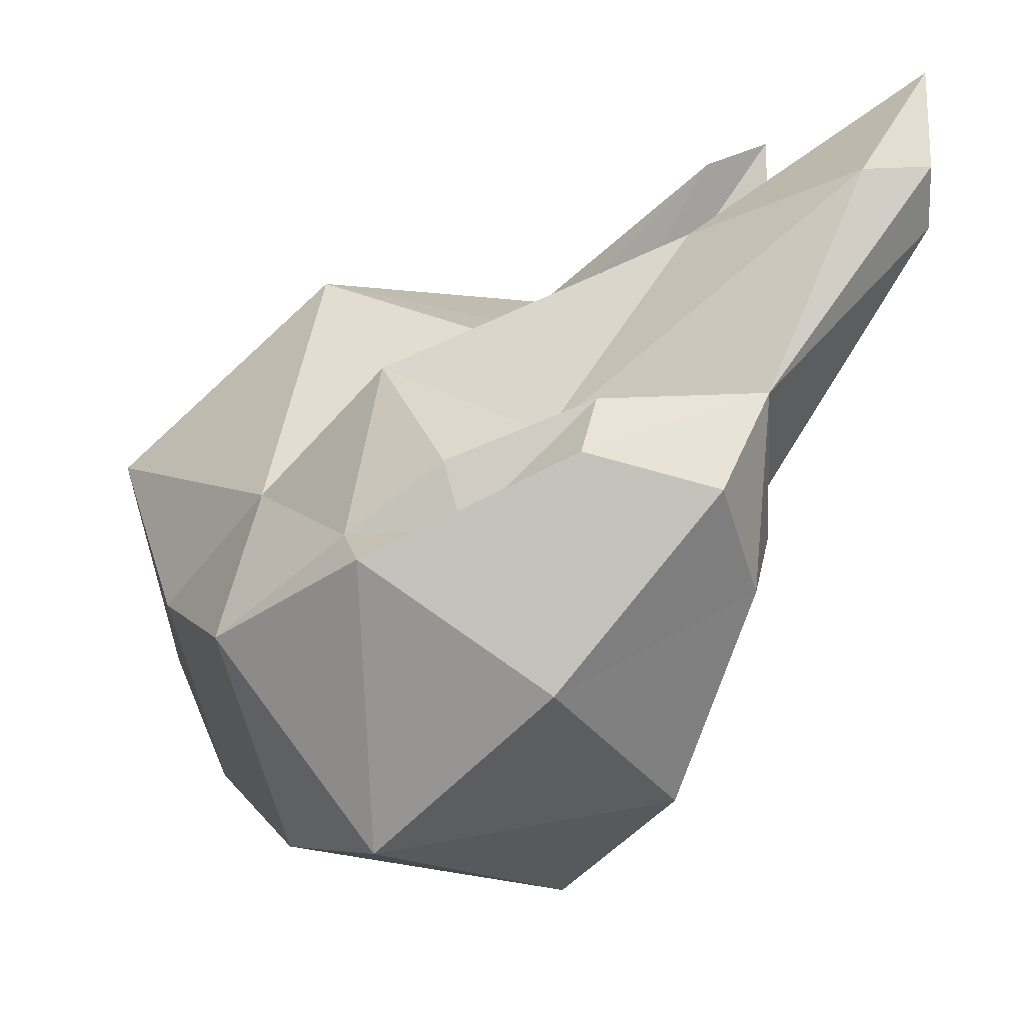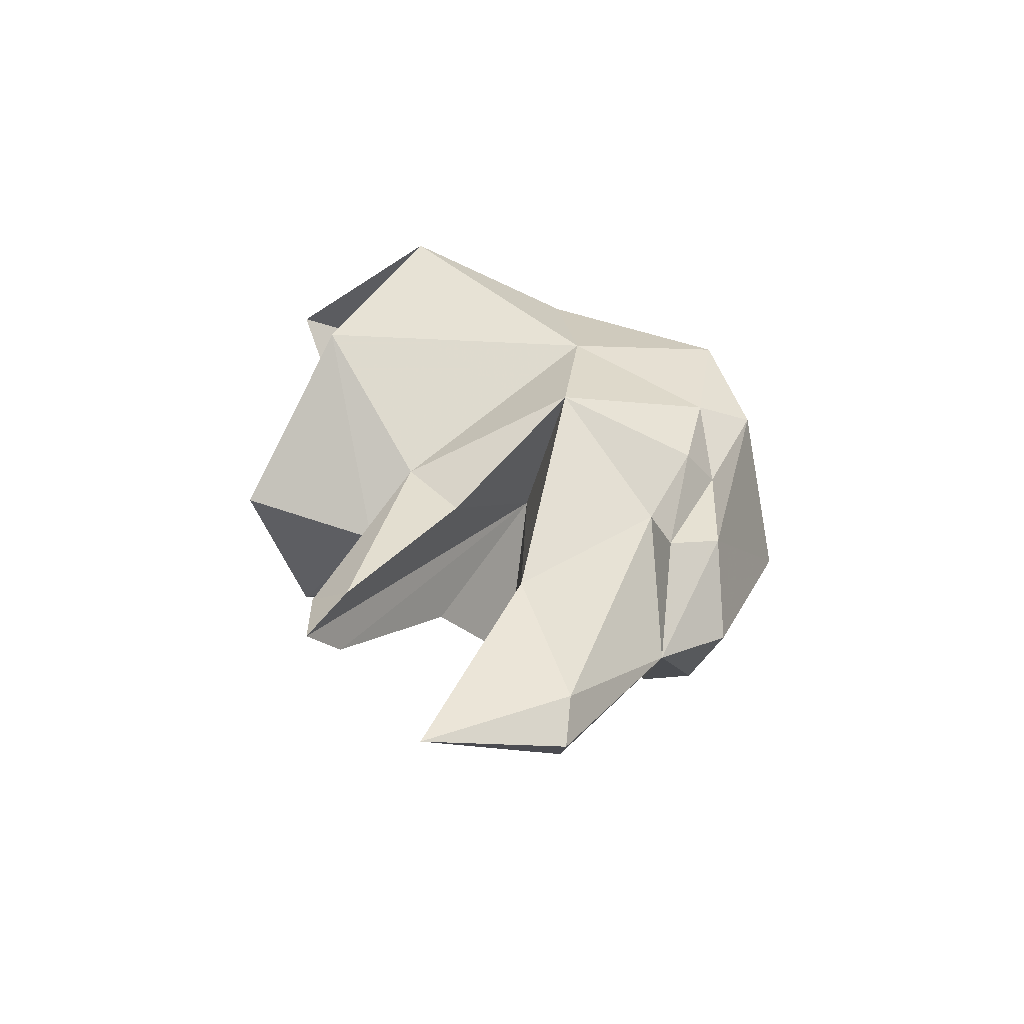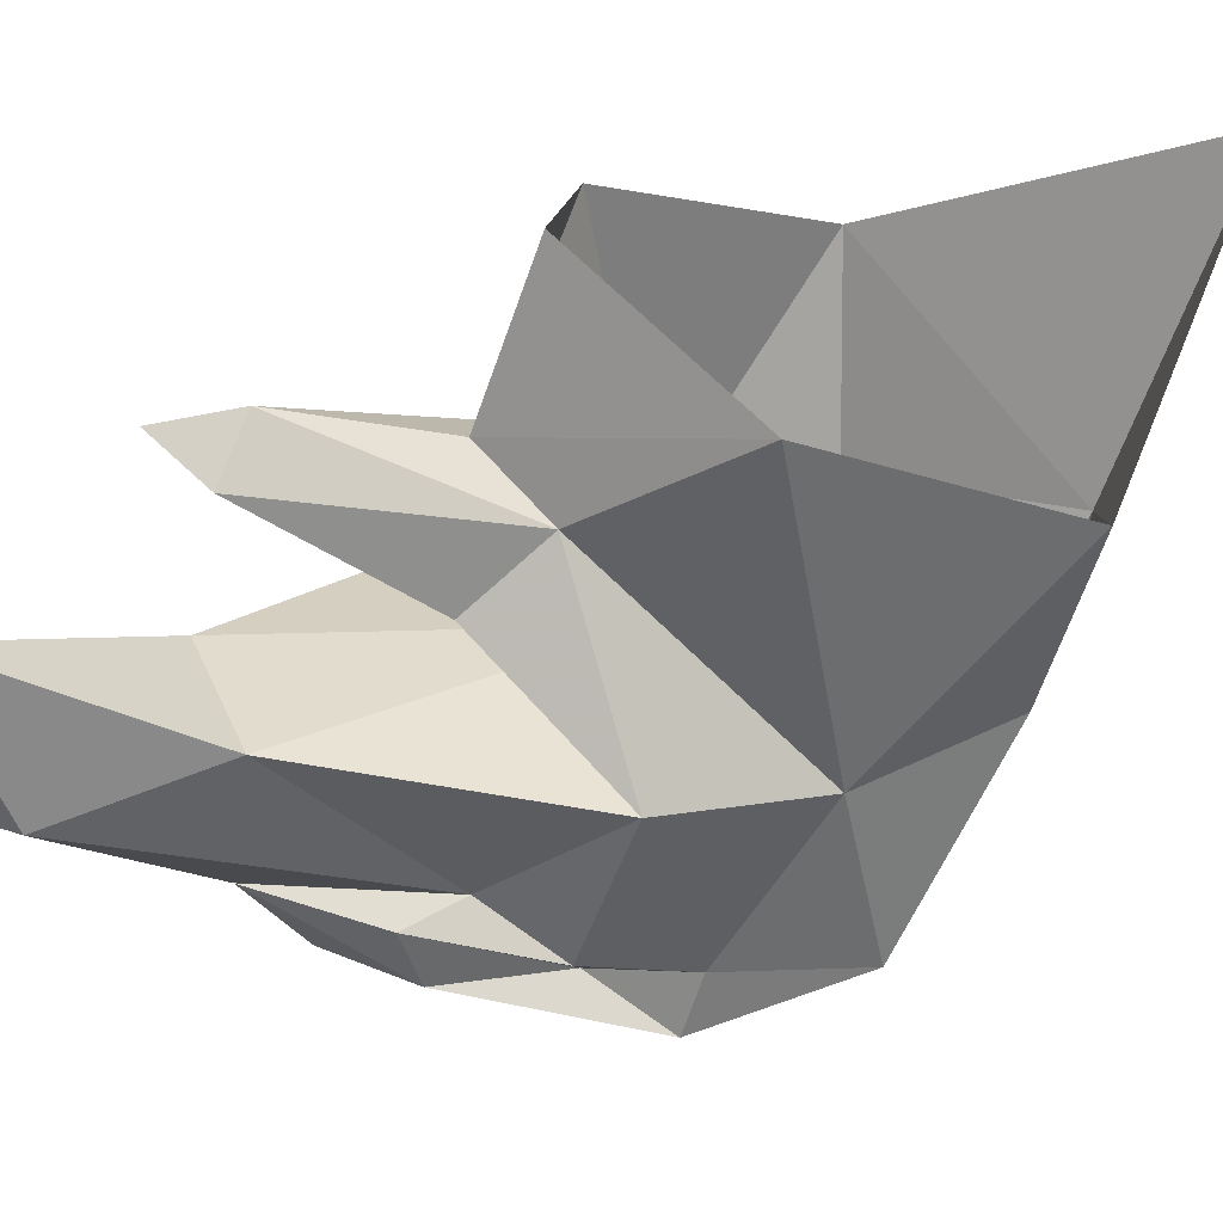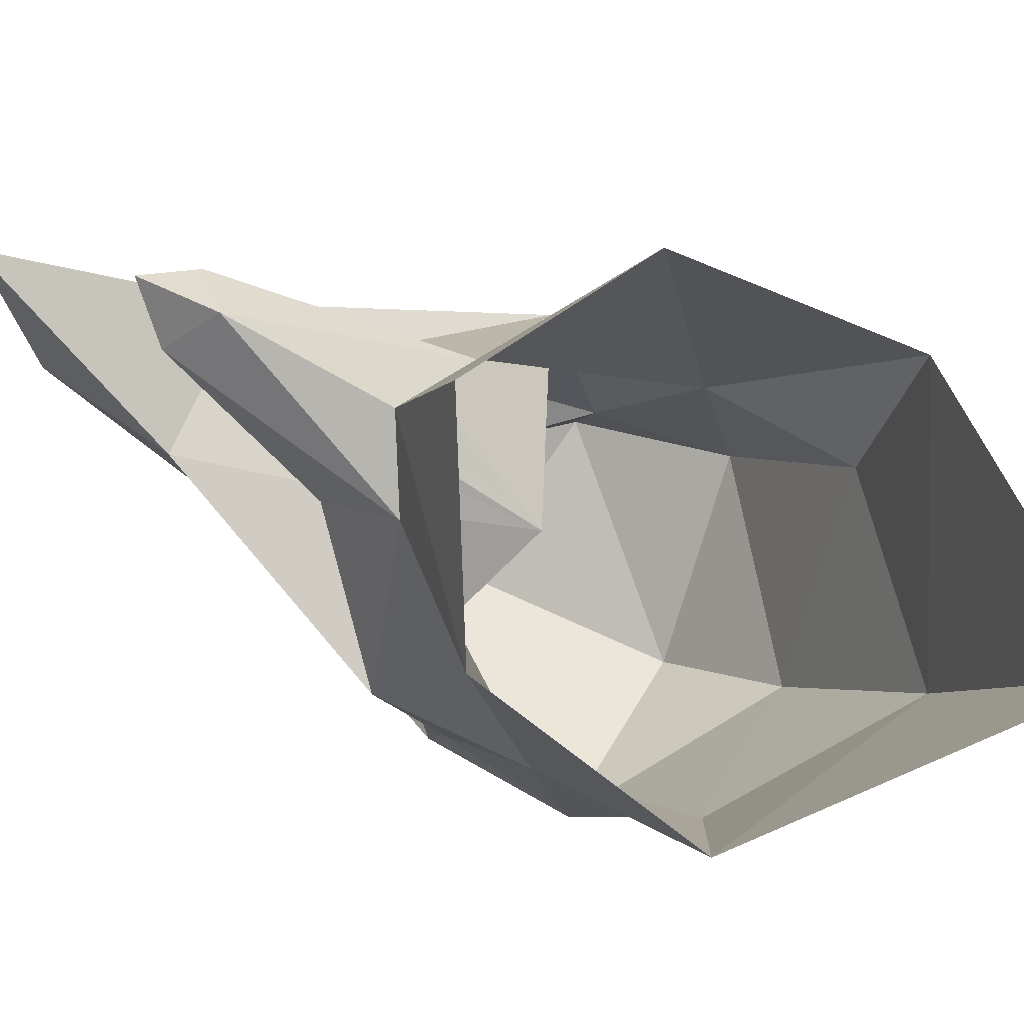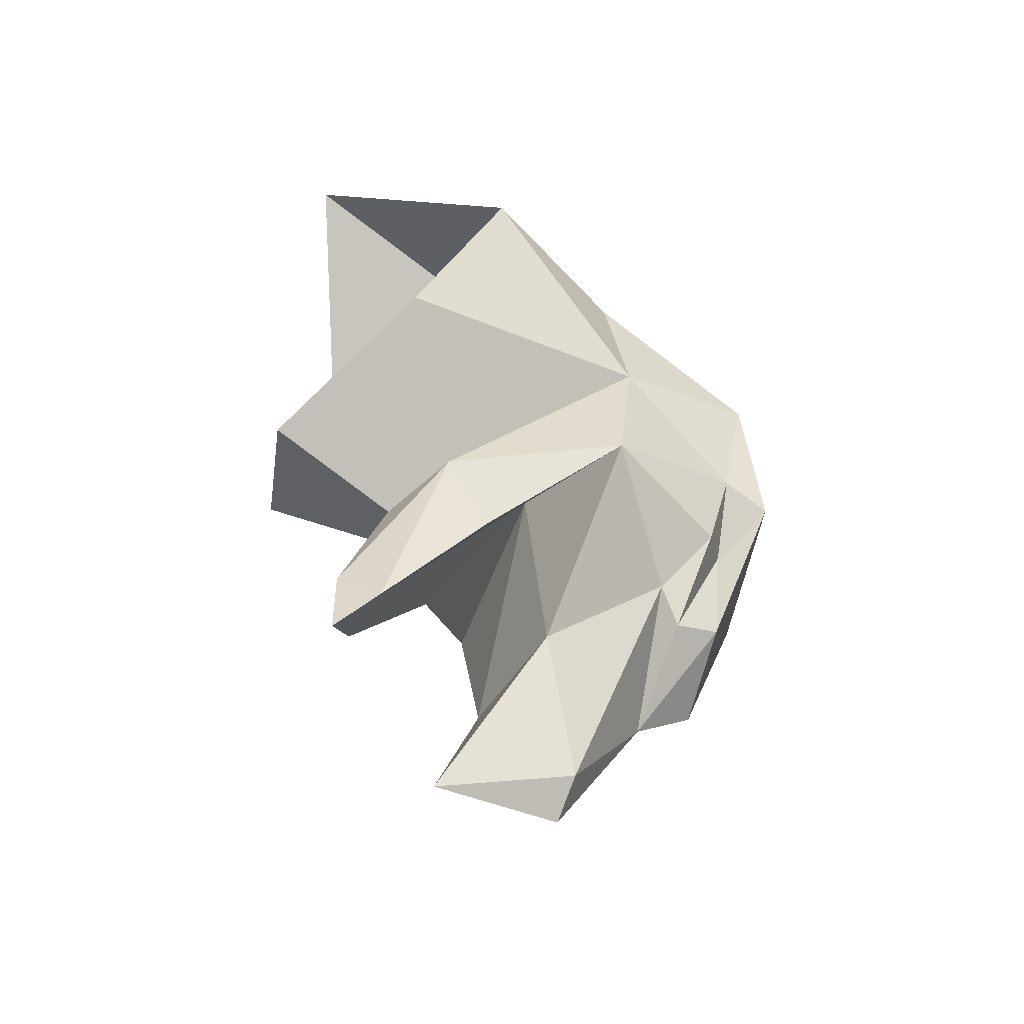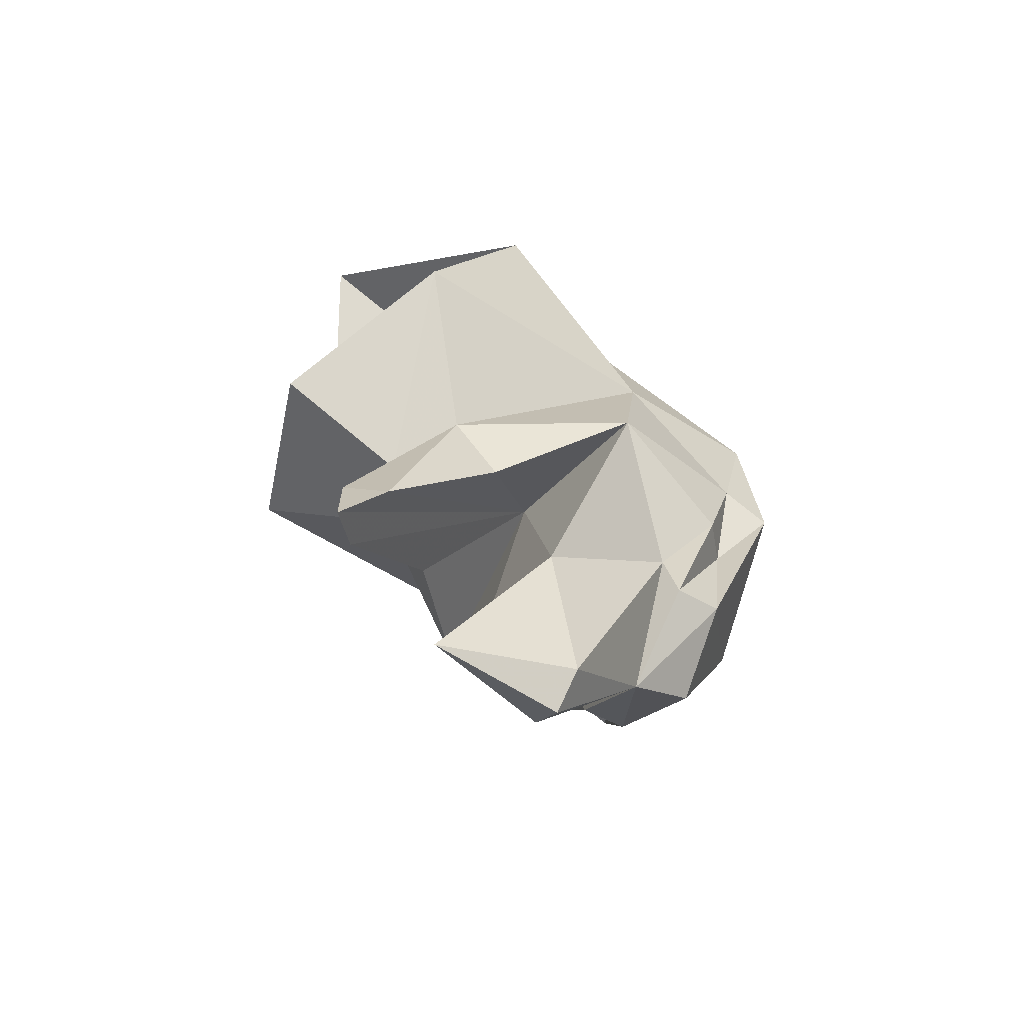
<metadata>
{"format":"obj","ext":"obj","renderer":"f3d","projection":"perspective","resolution":1024,"background":"white","views":[{"elev":-58.0,"azim":137.2,"up":"+Y"},{"elev":-60.6,"azim":-97.7,"up":"+Z"},{"elev":34.6,"azim":-110.2,"up":"+Y"},{"elev":75.4,"azim":-65.7,"up":"+Y"},{"elev":-50.0,"azim":-121.0,"up":"+Z"},{"elev":-68.6,"azim":-124.7,"up":"+Z"}]}
</metadata>
<code>
v 0.07031 -1.539 -0.03906
v 0 -1.562 0.03125
v 0 -1.562 -0.05469
v 0.03906 -1.523 -0.1094
v 0.04688 -1.523 -0.0625
v 0.07031 -1.516 -0.03125
v 0.07812 -1.523 0.02344
v 0 -1.516 0.07812
v -0.07812 -1.523 0.02344
v -0.07031 -1.539 -0.03906
v -0.03906 -1.523 -0.1094
v 0 -1.531 -0.1328
v 0 -1.5 -0.1562
v 0.03906 -1.5 -0.1172
v 0.0625 -1.508 -0.07031
v 0.07812 -1.445 -0.05469
v 0.07812 -1.453 0.007812
v 0.07031 -1.445 0.07031
v 0 -1.43 0.125
v -0.07031 -1.445 0.07031
v -0.07812 -1.453 0.007812
v -0.07031 -1.516 -0.03125
v -0.04688 -1.523 -0.0625
v -0.03906 -1.5 -0.1172
v 0.03906 -1.492 -0.09375
v 0.01562 -1.453 -0.2188
v 0.03125 -1.43 -0.1562
v 0 -1.438 -0.02344
v 0.03125 -1.398 -0.09375
v 0.03125 -1.375 -0.0625
v 0.07812 -1.328 -0.01562
v 0.09375 -1.367 0.07812
v 0 -1.305 0.1719
v -0.09375 -1.367 0.07812
v -0.07812 -1.328 -0.01562
v -0.03125 -1.375 -0.0625
v -0.07812 -1.445 -0.05469
v -0.0625 -1.508 -0.07031
v -0.03906 -1.492 -0.09375
v -0.01562 -1.453 -0.2188
v 0 -1.453 -0.2344
v 0 -1.391 -0.2422
v 0 -1.43 -0.1562
v -0.03125 -1.43 -0.1562
v -0.03125 -1.398 -0.09375
v -0.01562 -1.352 -0.1562
v 0 -1.336 -0.1719
v 0.01562 -1.352 -0.1562
v 0 -1.336 -0.1406
v 0 -1.359 -0.07812
v 0 -1.297 -0.05469
f 1 2 3
f 1 3 4
f 1 5 6
f 1 6 7
f 1 7 2
f 2 7 8
f 2 8 9
f 2 9 10
f 2 10 3
f 3 10 11
f 3 11 12
f 3 12 4
f 4 12 13
f 5 15 6
f 6 17 7
f 7 17 18
f 7 18 8
f 8 18 19
f 8 19 20
f 8 20 9
f 9 20 21
f 9 21 22
f 9 22 10
f 10 22 23
f 11 13 12
f 25 14 13
f 17 31 32
f 17 32 18
f 18 32 19
f 19 32 33
f 19 33 34
f 19 34 20
f 20 34 21
f 21 34 35
f 22 38 23
f 24 39 13
f 1 4 5
f 4 13 14
f 4 14 5
f 10 23 11
f 11 23 24
f 11 24 13
f 5 14 15
f 23 38 24
f 6 15 16
f 6 16 17
f 25 16 15
f 16 30 17
f 17 30 31
f 21 35 36
f 21 36 37
f 21 37 22
f 22 37 38
f 30 50 31
f 31 50 51
f 51 50 35
f 35 50 36
f 39 38 37
f 25 15 14
f 24 38 39
f 25 13 26
f 13 39 40
f 13 40 41
f 13 41 26
f 26 41 42
f 40 42 41
f 25 26 27
f 25 27 16
f 26 42 27
f 39 37 44
f 39 44 40
f 40 44 42
f 16 27 28
f 16 28 29
f 27 42 43
f 27 43 28
f 28 43 44
f 28 44 37
f 28 37 45
f 28 45 46
f 28 46 47
f 28 47 48
f 28 48 29
f 44 43 42
f 16 29 30
f 29 48 30
f 30 48 49
f 30 49 50
f 36 50 49
f 36 49 46
f 36 46 45
f 36 45 37
f 48 47 49
f 49 47 46

</code>
